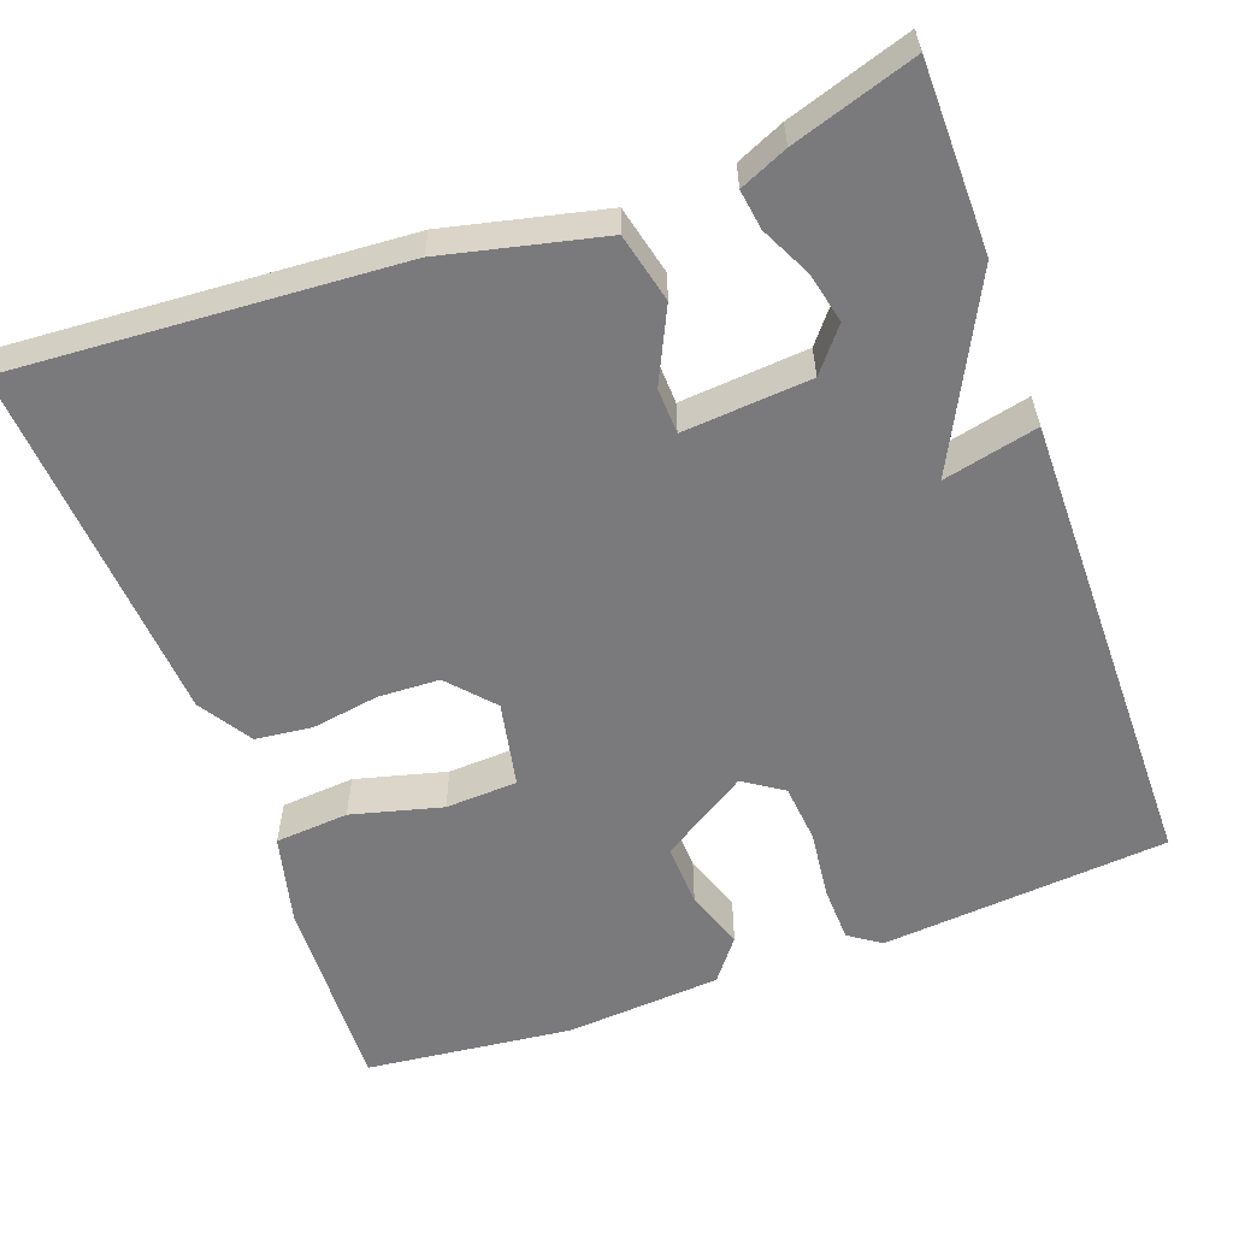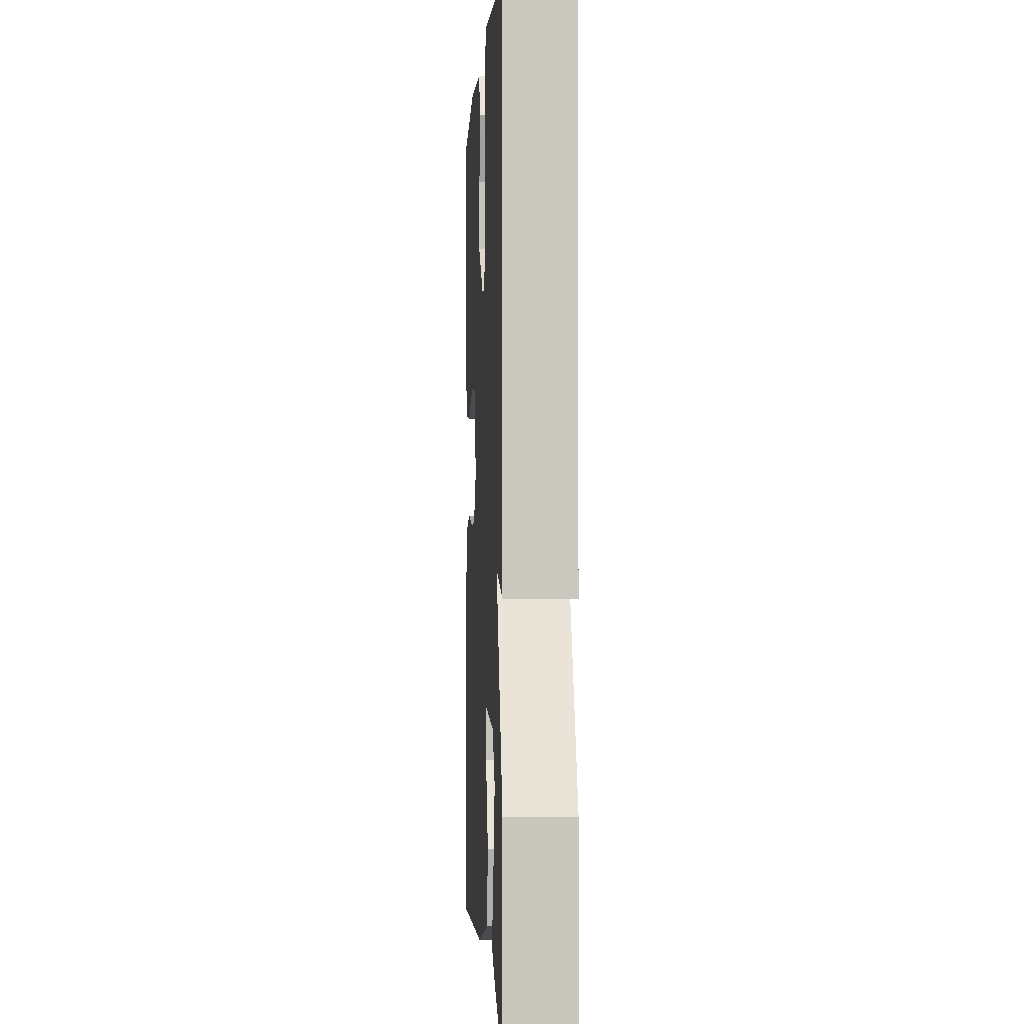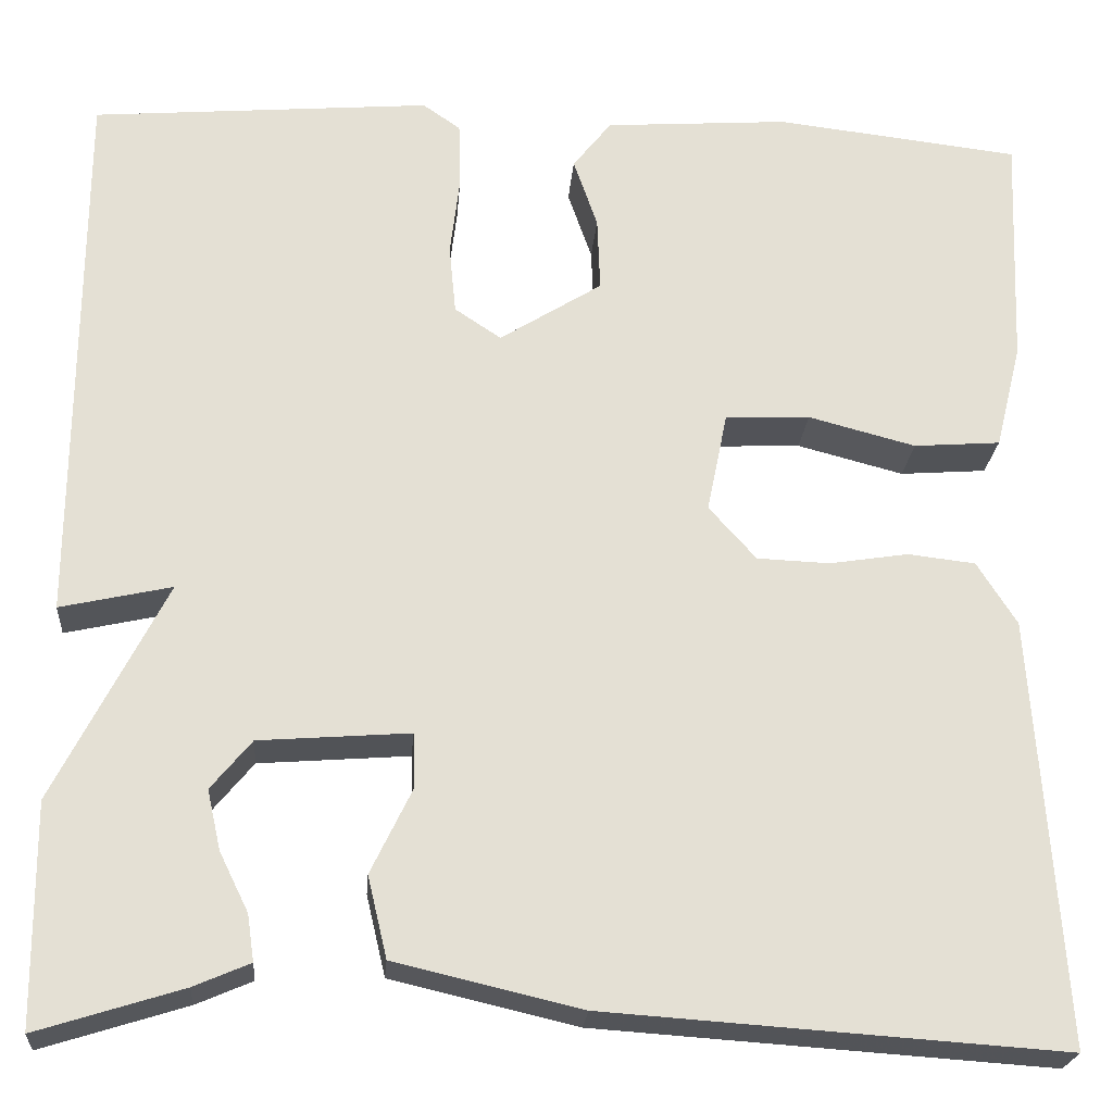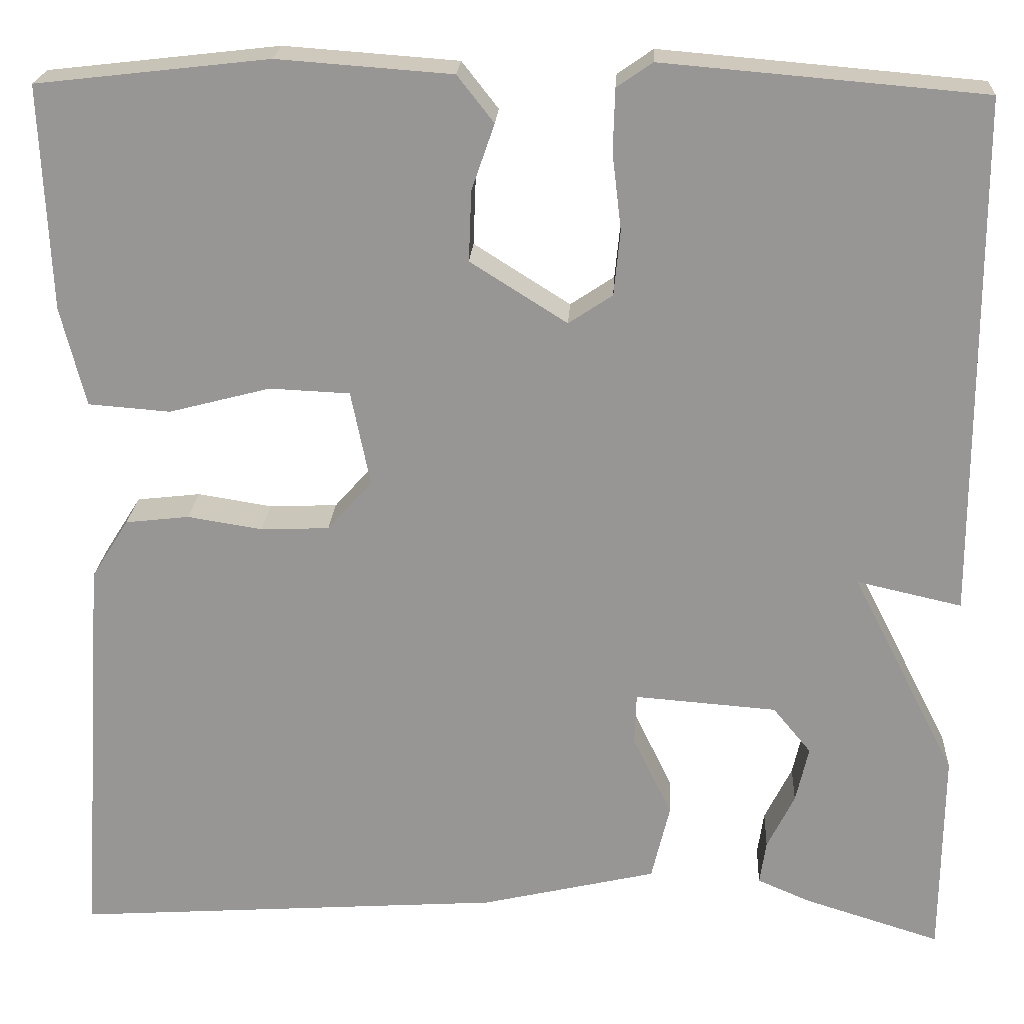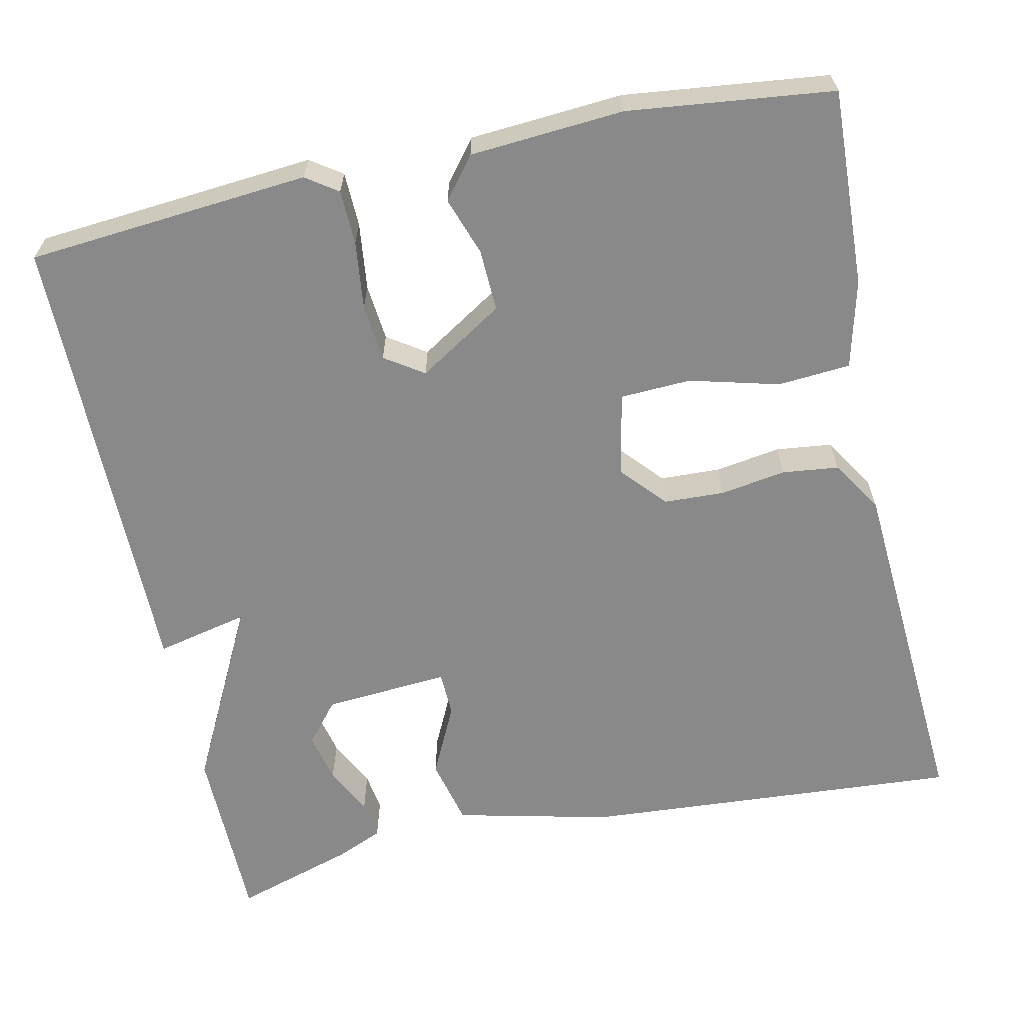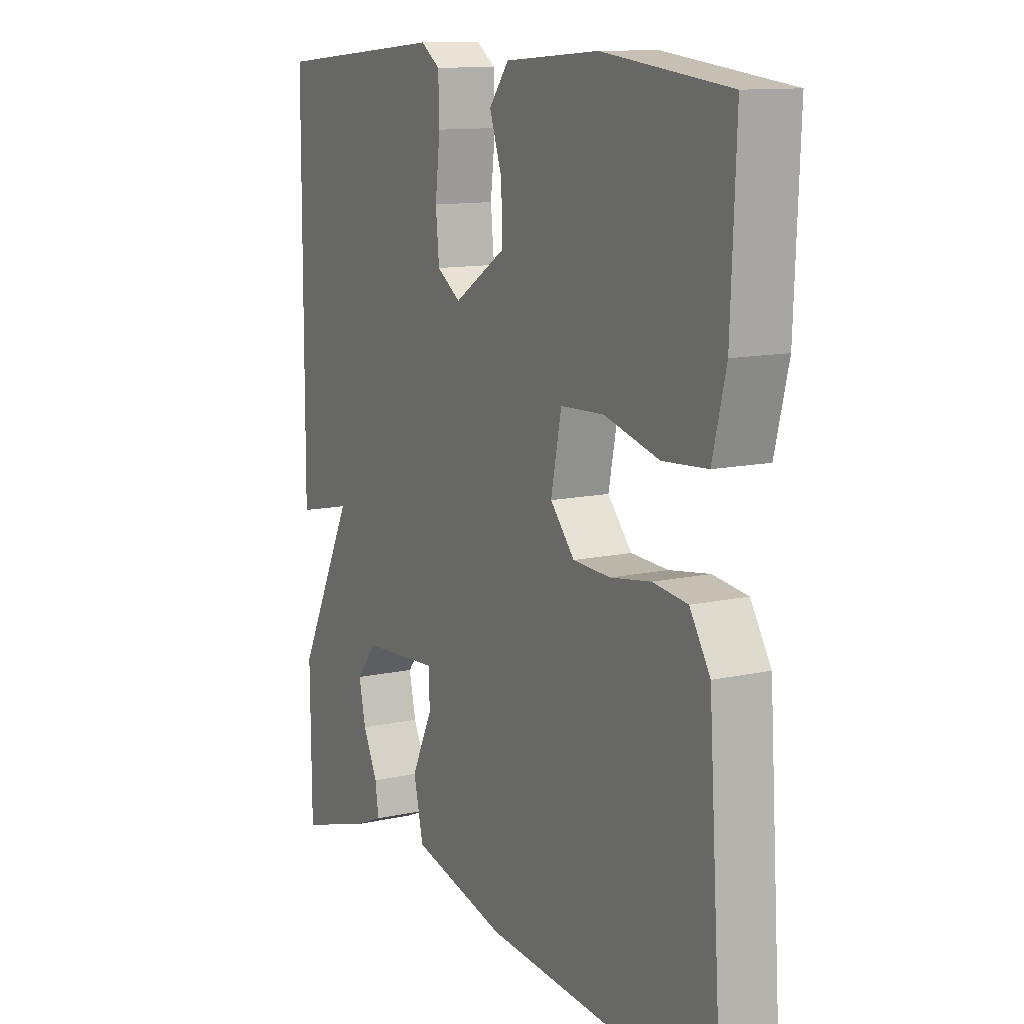
<metadata>
{"format":"obj","ext":"obj","renderer":"f3d","projection":"perspective","resolution":1024,"background":"white","views":[{"elev":-58.2,"azim":-159.9,"up":"+Y"},{"elev":-0.8,"azim":-93.0,"up":"+Z"},{"elev":-23.1,"azim":-4.6,"up":"+Z"},{"elev":21.7,"azim":-176.8,"up":"+Z"},{"elev":-63.1,"azim":12.1,"up":"+Y"},{"elev":11.9,"azim":62.0,"up":"+Z"}]}
</metadata>
<code>
v -0.5 0.07 -0.5
v -0.502 0.07 -0.272
v -0.387 0.07 -0.046
v -0.502 0.07 -0.072
v -0.5 0.07 0.5
v -0.149 0.07 0.53
v -0.11 0.07 0.503
v -0.108 0.07 0.435
v -0.118 0.07 0.351
v -0.111 0.07 0.28
v -0.063 0.07 0.248
v 0.043 0.07 0.315
v 0.04 0.07 0.392
v 0.015 0.07 0.464
v 0.055 0.07 0.515
v 0.246 0.07 0.529
v 0.5 0.07 0.5
v 0.49 0.07 0.255
v 0.463 0.07 0.146
v 0.373 0.07 0.139
v 0.262 0.07 0.168
v 0.174 0.07 0.164
v 0.153 0.07 0.06
v 0.202 0.07 0.005
v 0.277 0.07 0.002
v 0.359 0.07 0.015
v 0.429 0.07 0.007
v 0.47 0.07 -0.058
v 0.5 0.07 -0.5
v 0.027 0.07 -0.468
v -0.166 0.07 -0.423
v -0.186 0.07 -0.339
v -0.143 0.07 -0.25
v -0.145 0.07 -0.194
v -0.301 0.07 -0.206
v -0.343 0.07 -0.257
v -0.329 0.07 -0.319
v -0.299 0.07 -0.38
v -0.292 0.07 -0.428
v -0.35 0.07 -0.453
v -0.5 0 -0.5
v -0.502 0 -0.272
v -0.387 0 -0.046
v -0.502 0 -0.072
v -0.5 0 0.5
v -0.149 0 0.53
v -0.11 0 0.503
v -0.108 0 0.435
v -0.118 0 0.351
v -0.111 0 0.28
v -0.063 0 0.248
v 0.043 0 0.315
v 0.04 0 0.392
v 0.015 0 0.464
v 0.055 0 0.515
v 0.246 0 0.529
v 0.5 0 0.5
v 0.49 0 0.255
v 0.463 0 0.146
v 0.373 0 0.139
v 0.262 0 0.168
v 0.174 0 0.164
v 0.153 0 0.06
v 0.202 0 0.005
v 0.277 0 0.002
v 0.359 0 0.015
v 0.429 0 0.007
v 0.47 0 -0.058
v 0.5 0 -0.5
v 0.027 0 -0.468
v -0.166 0 -0.423
v -0.186 0 -0.339
v -0.143 0 -0.25
v -0.145 0 -0.194
v -0.301 0 -0.206
v -0.343 0 -0.257
v -0.329 0 -0.319
v -0.299 0 -0.38
v -0.292 0 -0.428
v -0.35 0 -0.453
f 40 1 2
f 39 40 2
f 38 39 2
f 37 38 2
f 36 37 2
f 35 36 2 3
f 34 35 3
f 31 32 33
f 30 31 33
f 29 30 33
f 28 29 33
f 27 28 33
f 26 27 33
f 25 26 33
f 24 25 33 34
f 23 24 34 3
f 19 20 21
f 18 19 21
f 17 18 21
f 16 17 21
f 15 16 21
f 14 15 21
f 13 14 21
f 12 13 21 22
f 22 23 3
f 12 22 3
f 11 12 3
f 7 8 9
f 6 7 9
f 5 6 9
f 4 5 9
f 3 4 9
f 3 9 10
f 3 10 11
f 42 41 80
f 42 80 79
f 42 79 78
f 42 78 77
f 42 77 76
f 43 42 76 75
f 43 75 74
f 73 72 71
f 73 71 70
f 73 70 69
f 73 69 68
f 73 68 67
f 73 67 66
f 73 66 65
f 74 73 65 64
f 43 74 64 63
f 61 60 59
f 61 59 58
f 61 58 57
f 61 57 56
f 61 56 55
f 61 55 54
f 61 54 53
f 62 61 53 52
f 43 63 62
f 43 62 52
f 43 52 51
f 49 48 47
f 49 47 46
f 49 46 45
f 49 45 44
f 49 44 43
f 50 49 43
f 51 50 43
f 1 41 42 2
f 2 42 43 3
f 3 43 44 4
f 4 44 45 5
f 5 45 46 6
f 6 46 47 7
f 7 47 48 8
f 8 48 49 9
f 9 49 50 10
f 10 50 51 11
f 11 51 52 12
f 12 52 53 13
f 13 53 54 14
f 14 54 55 15
f 15 55 56 16
f 16 56 57 17
f 17 57 58 18
f 18 58 59 19
f 19 59 60 20
f 20 60 61 21
f 21 61 62 22
f 22 62 63 23
f 23 63 64 24
f 24 64 65 25
f 25 65 66 26
f 26 66 67 27
f 27 67 68 28
f 28 68 69 29
f 29 69 70 30
f 30 70 71 31
f 31 71 72 32
f 32 72 73 33
f 33 73 74 34
f 34 74 75 35
f 35 75 76 36
f 36 76 77 37
f 37 77 78 38
f 38 78 79 39
f 39 79 80 40
f 40 80 41 1

</code>
